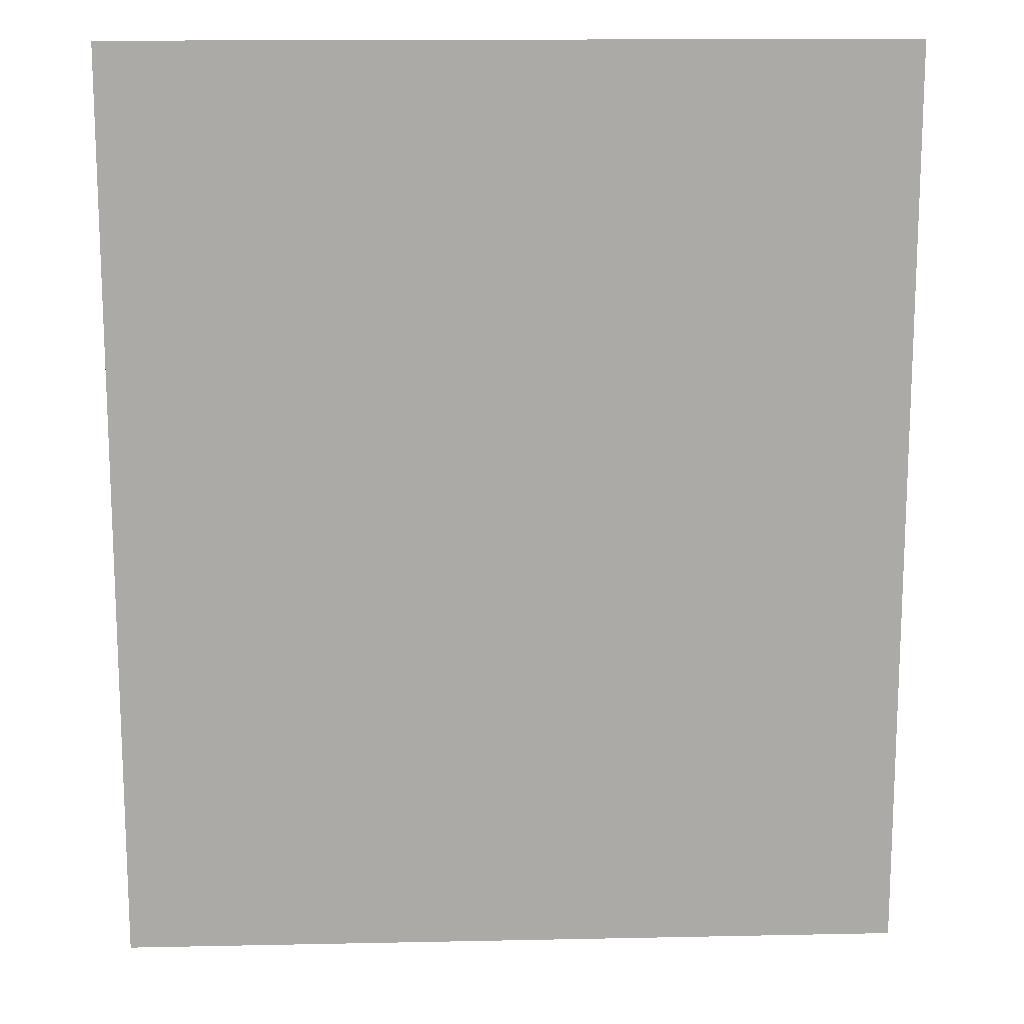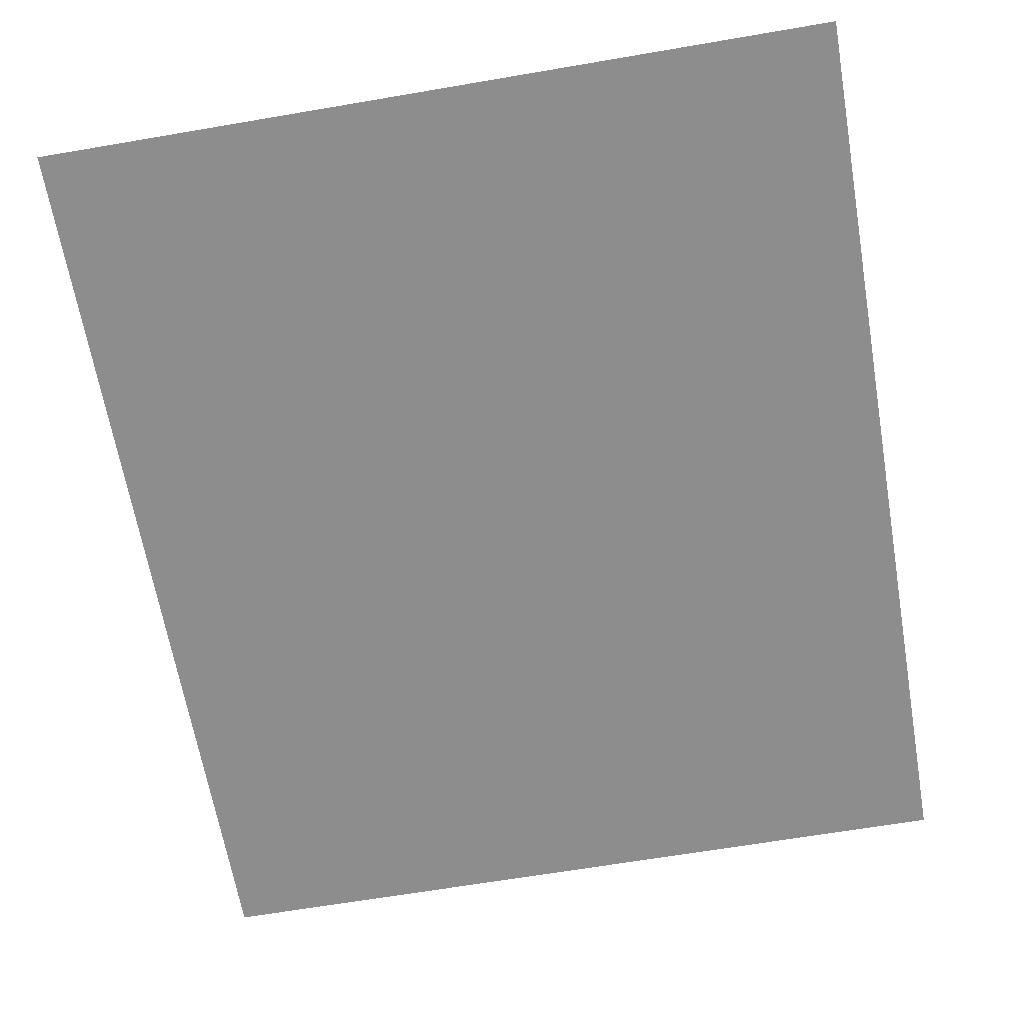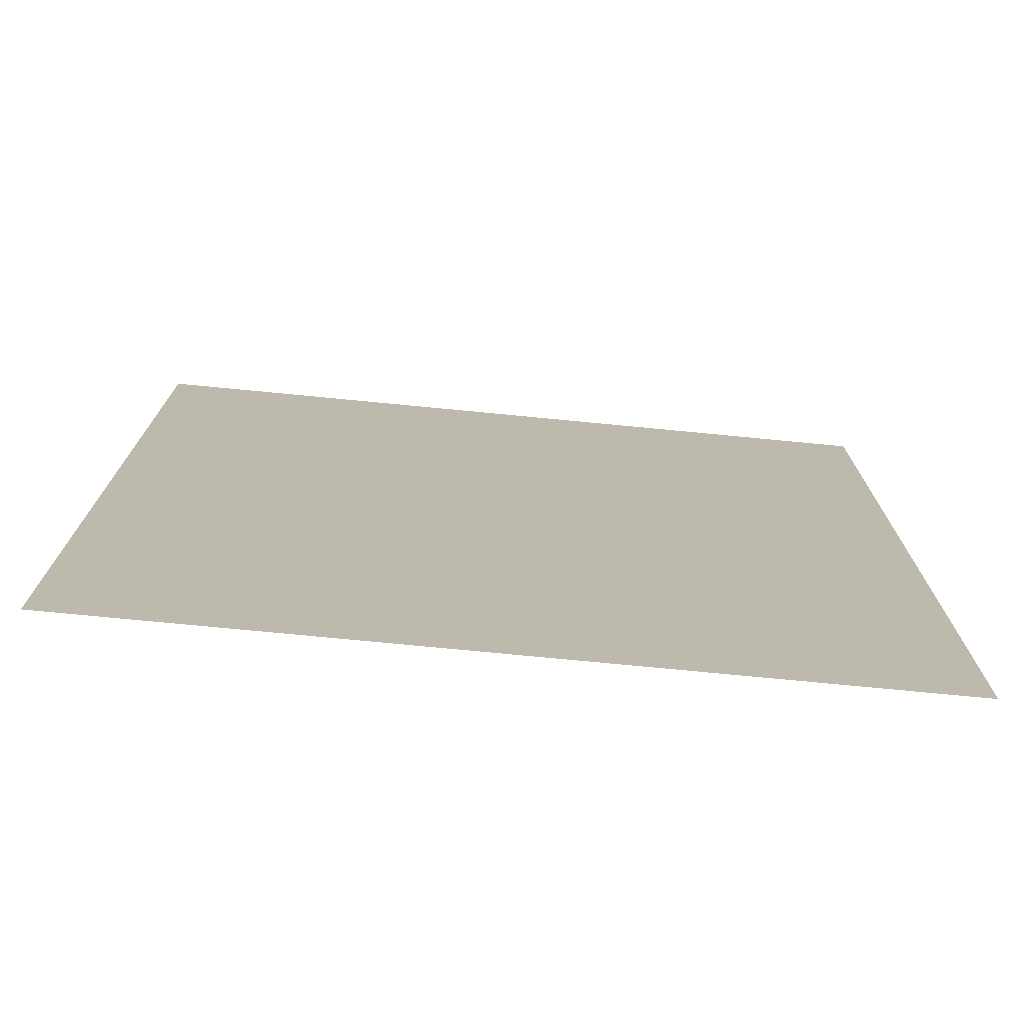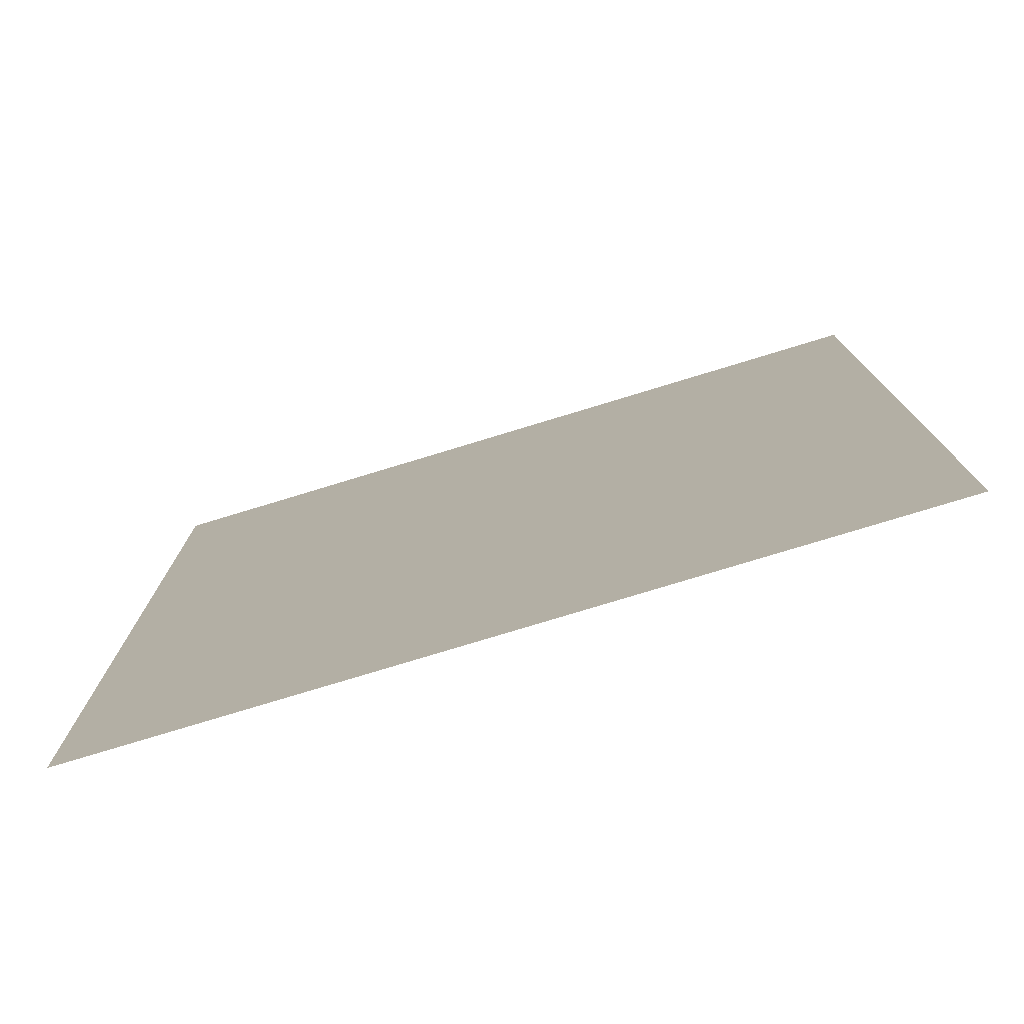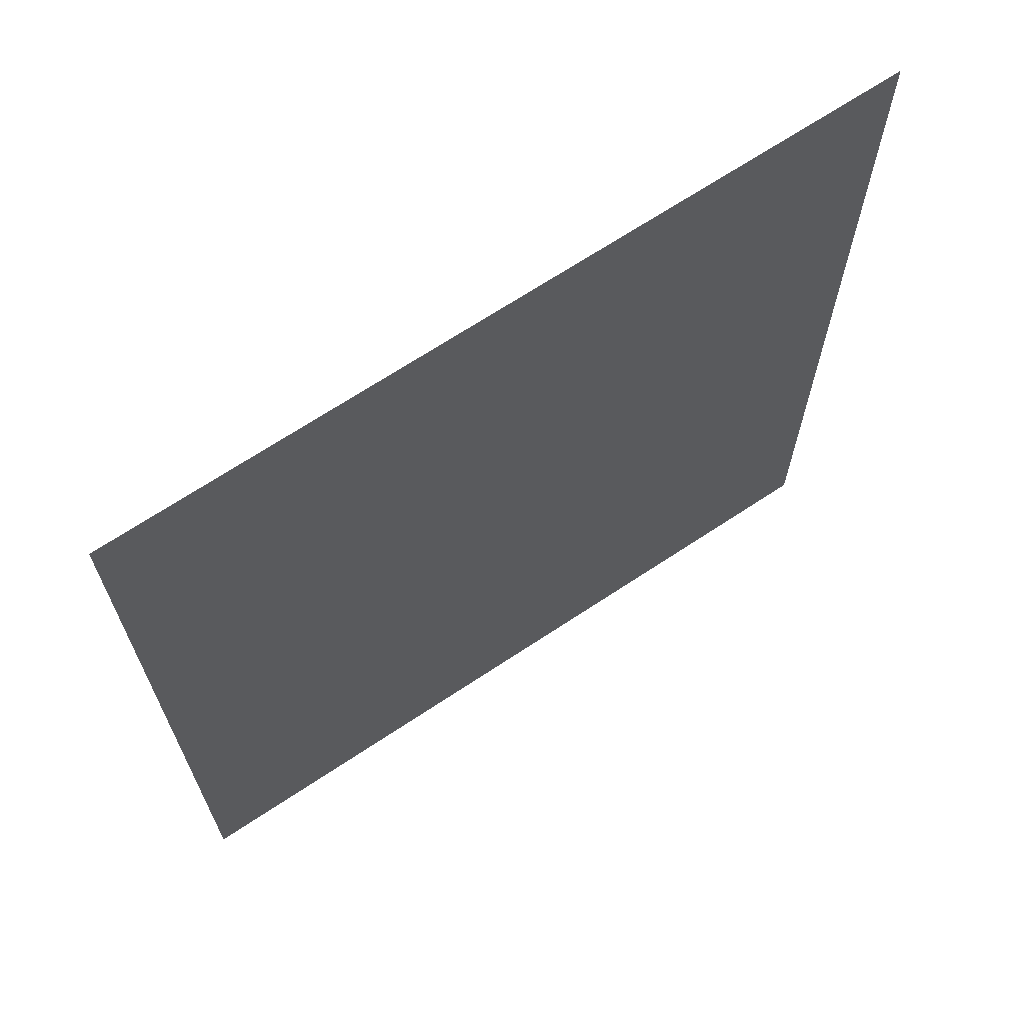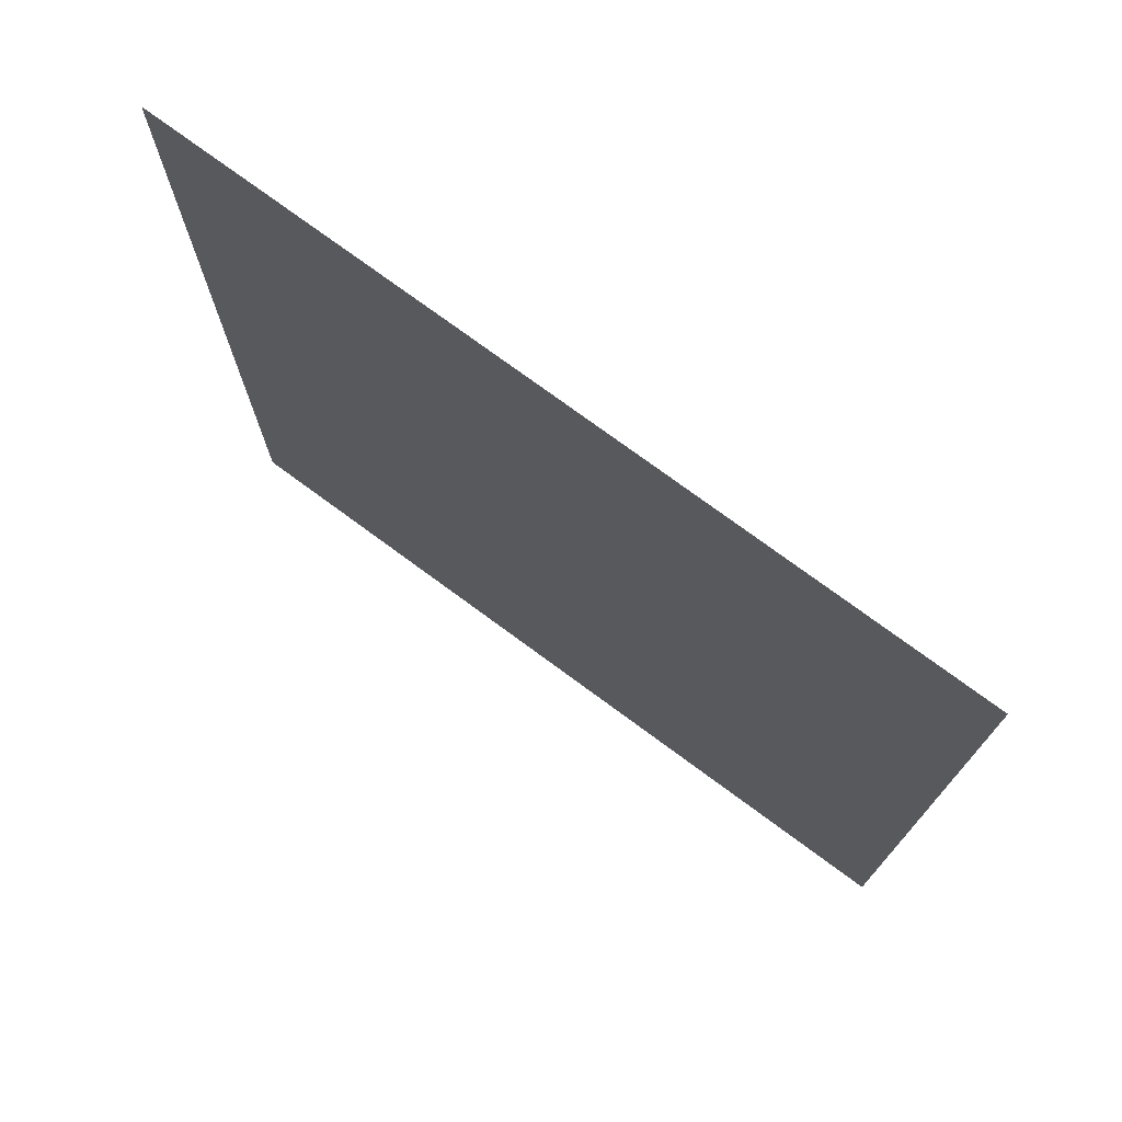
<metadata>
{"format":"obj","ext":"obj","renderer":"f3d","projection":"perspective","resolution":1024,"background":"white","views":[{"elev":14.4,"azim":177.4,"up":"+Y"},{"elev":-64.6,"azim":9.8,"up":"+Z"},{"elev":-75.6,"azim":-5.5,"up":"+Y"},{"elev":-78.0,"azim":-163.1,"up":"+Y"},{"elev":68.3,"azim":-33.6,"up":"+Y"},{"elev":75.2,"azim":36.4,"up":"+Y"}]}
</metadata>
<code>
v -8.571 3 0
v -8.571 0.5 0
v -6.429 3 0
v -6.429 0.5 0
f 2 4 3 1

</code>
